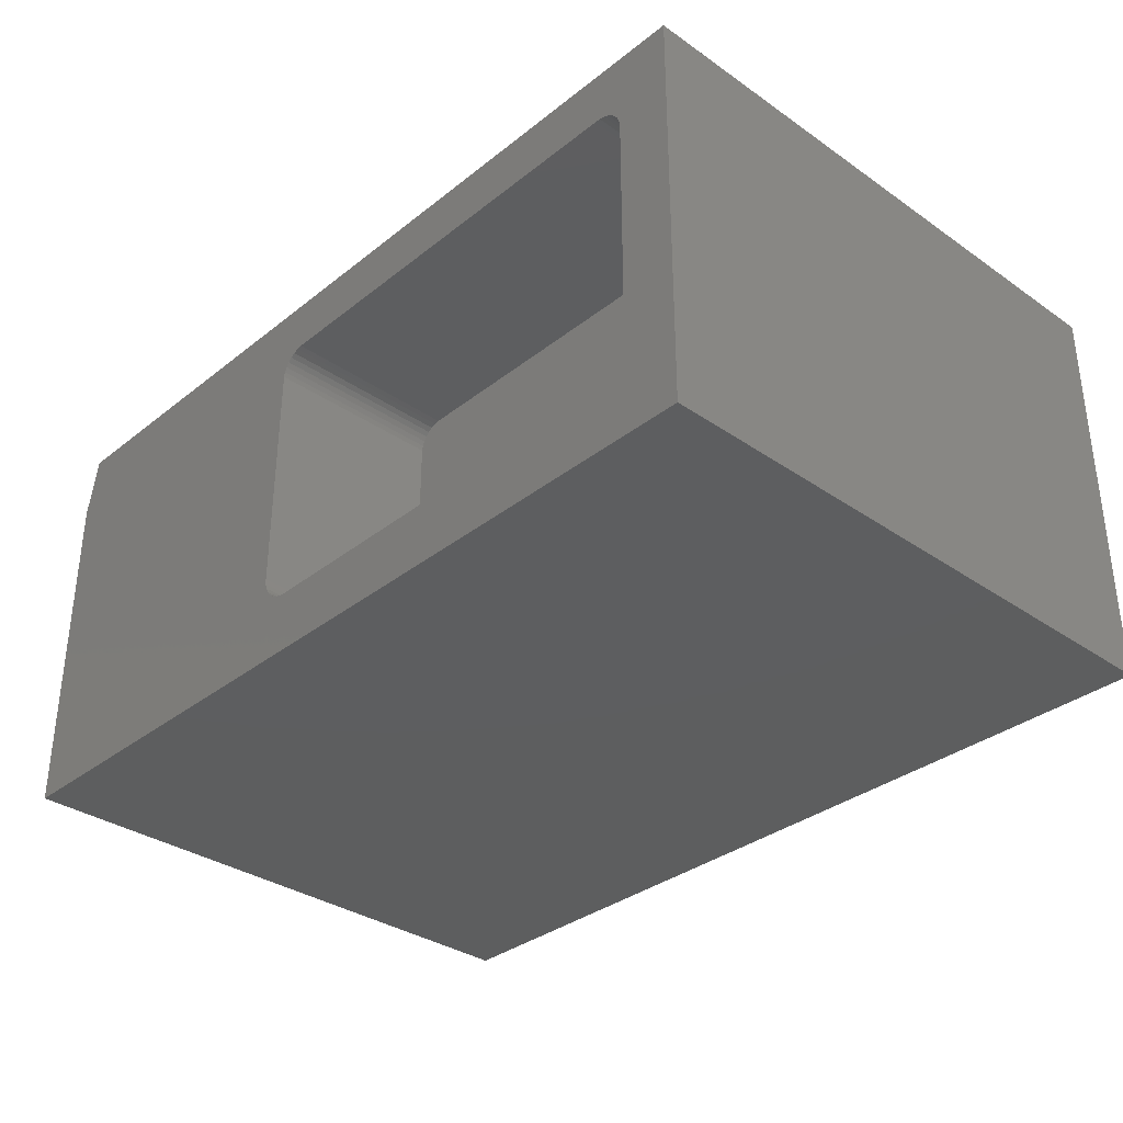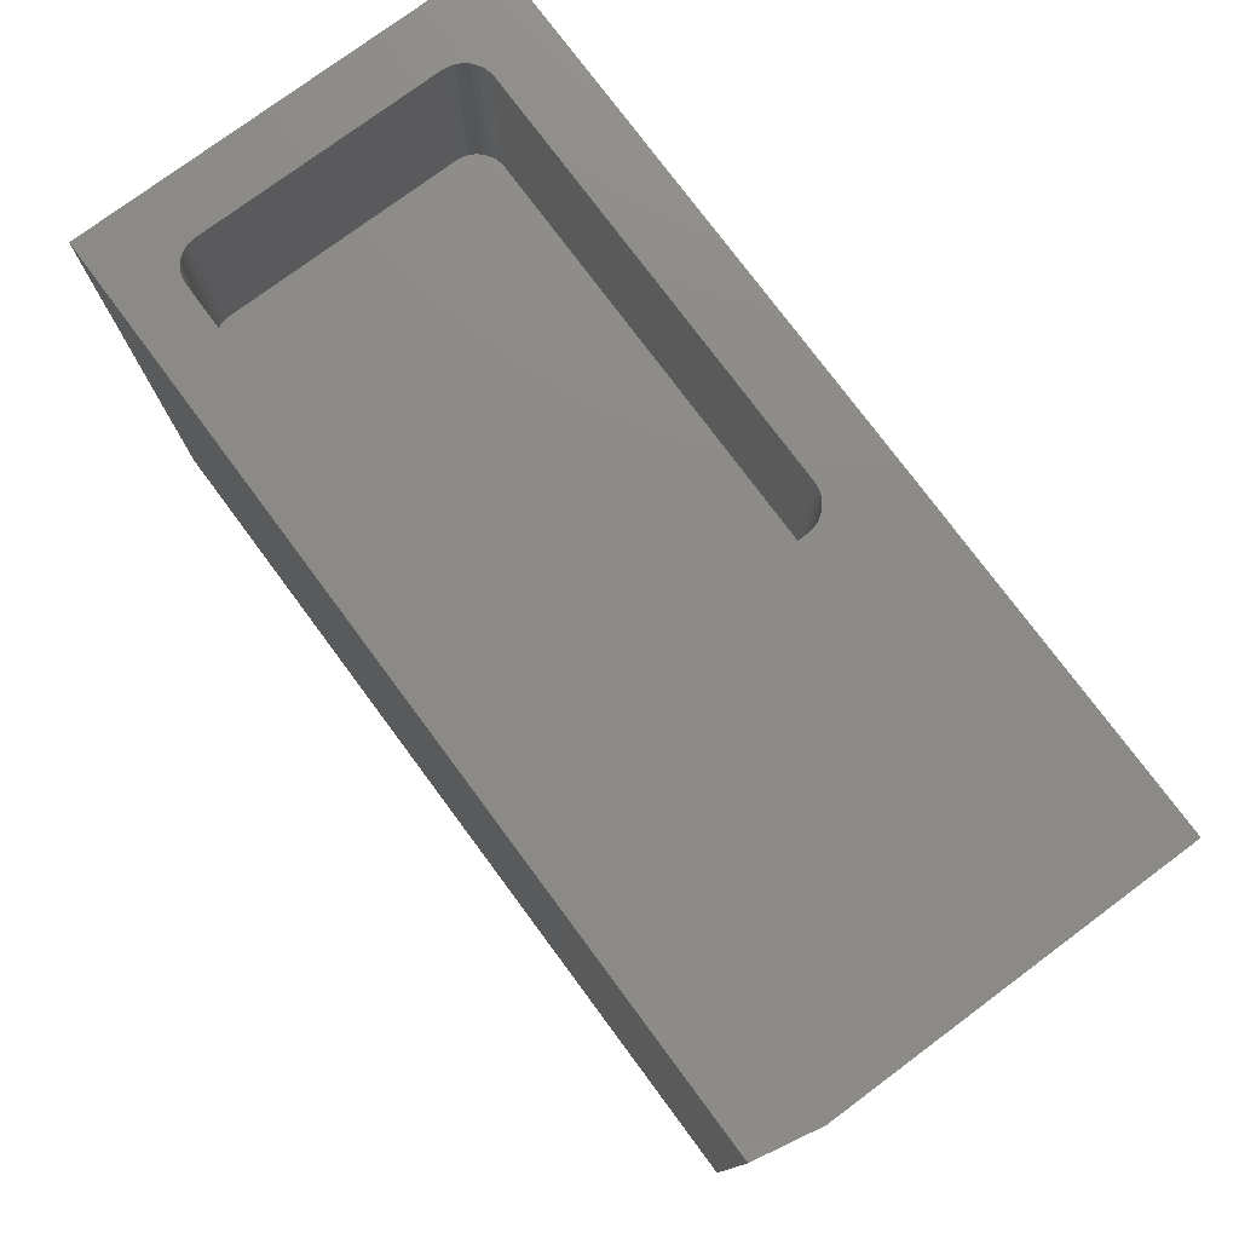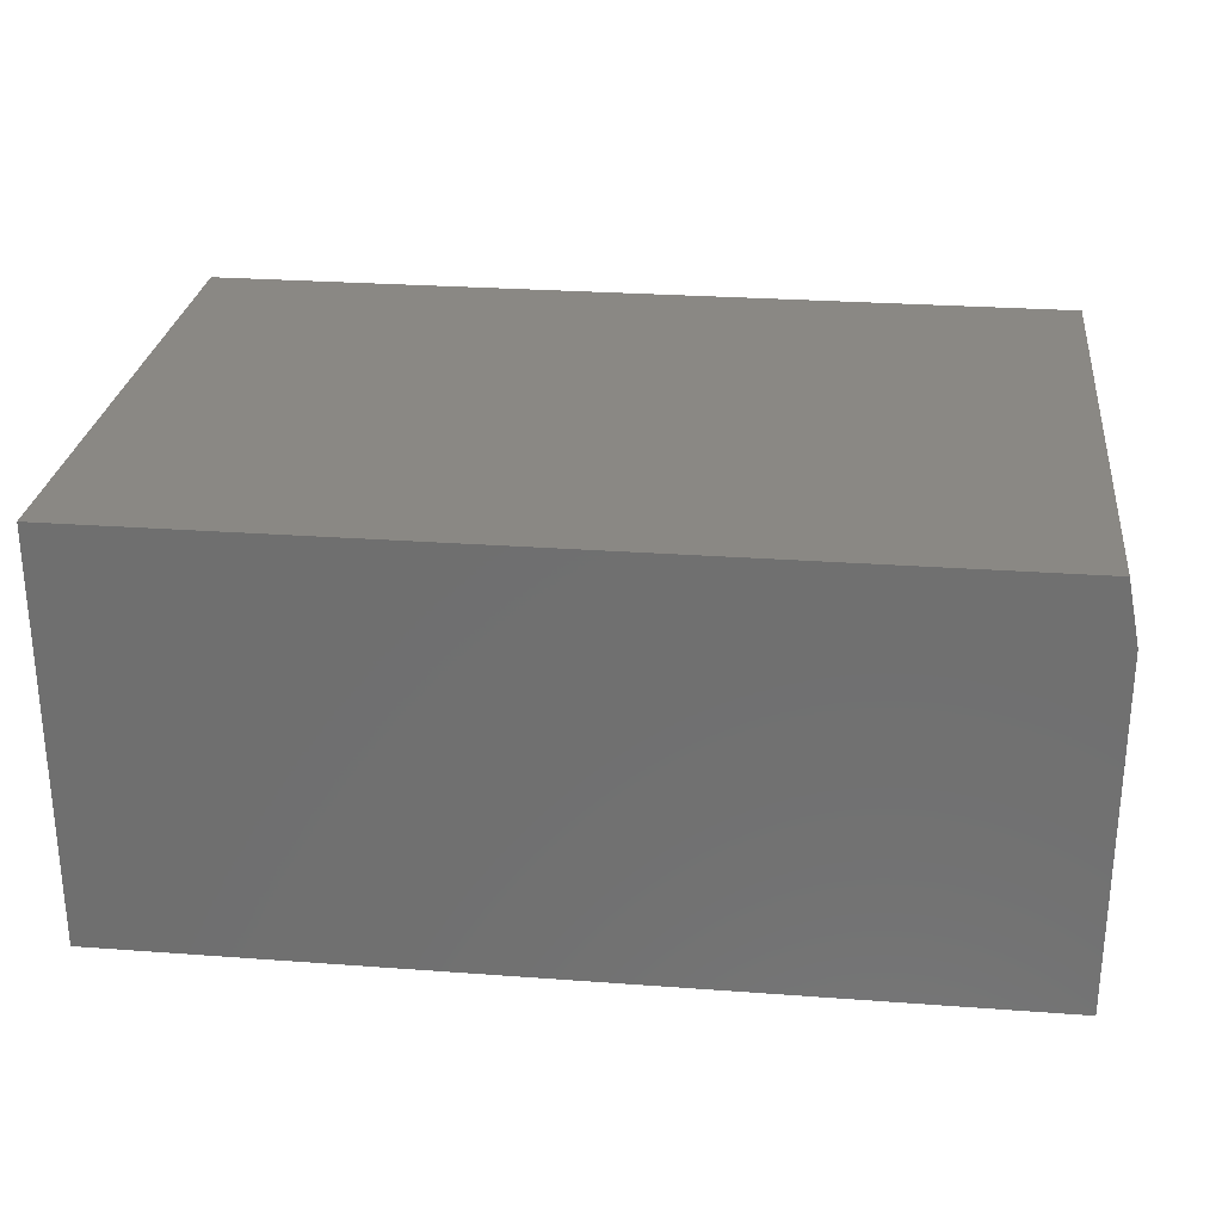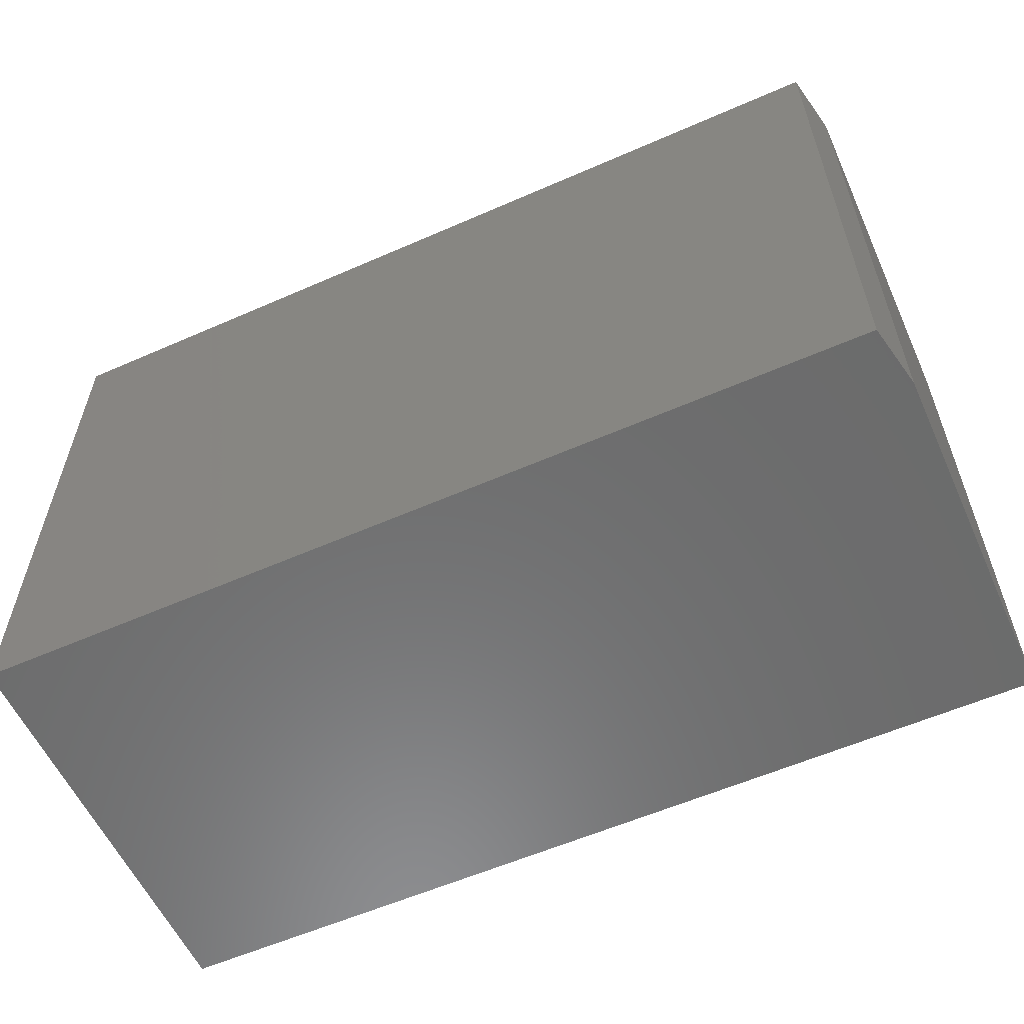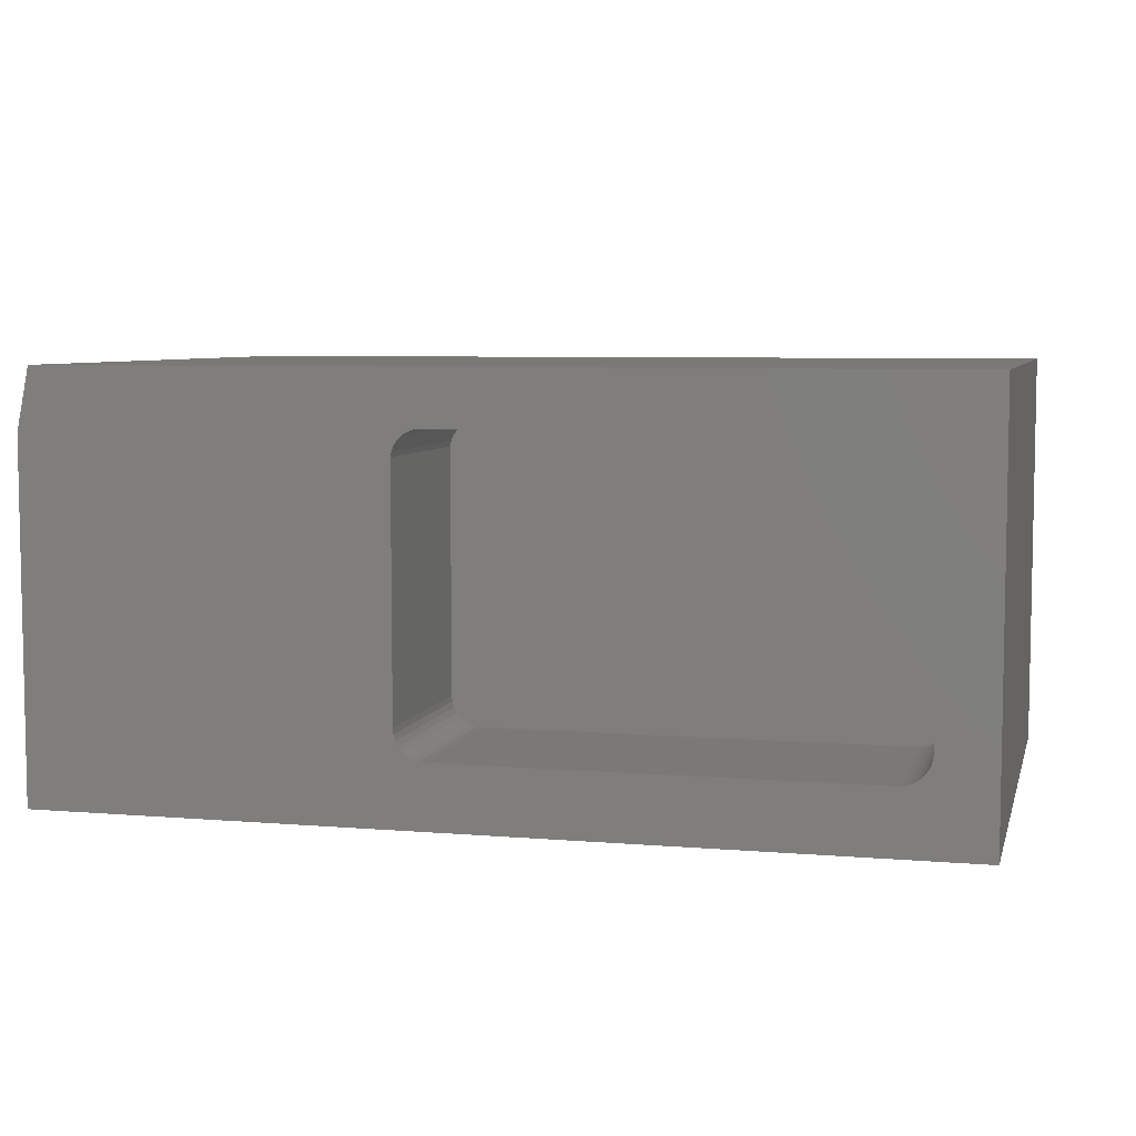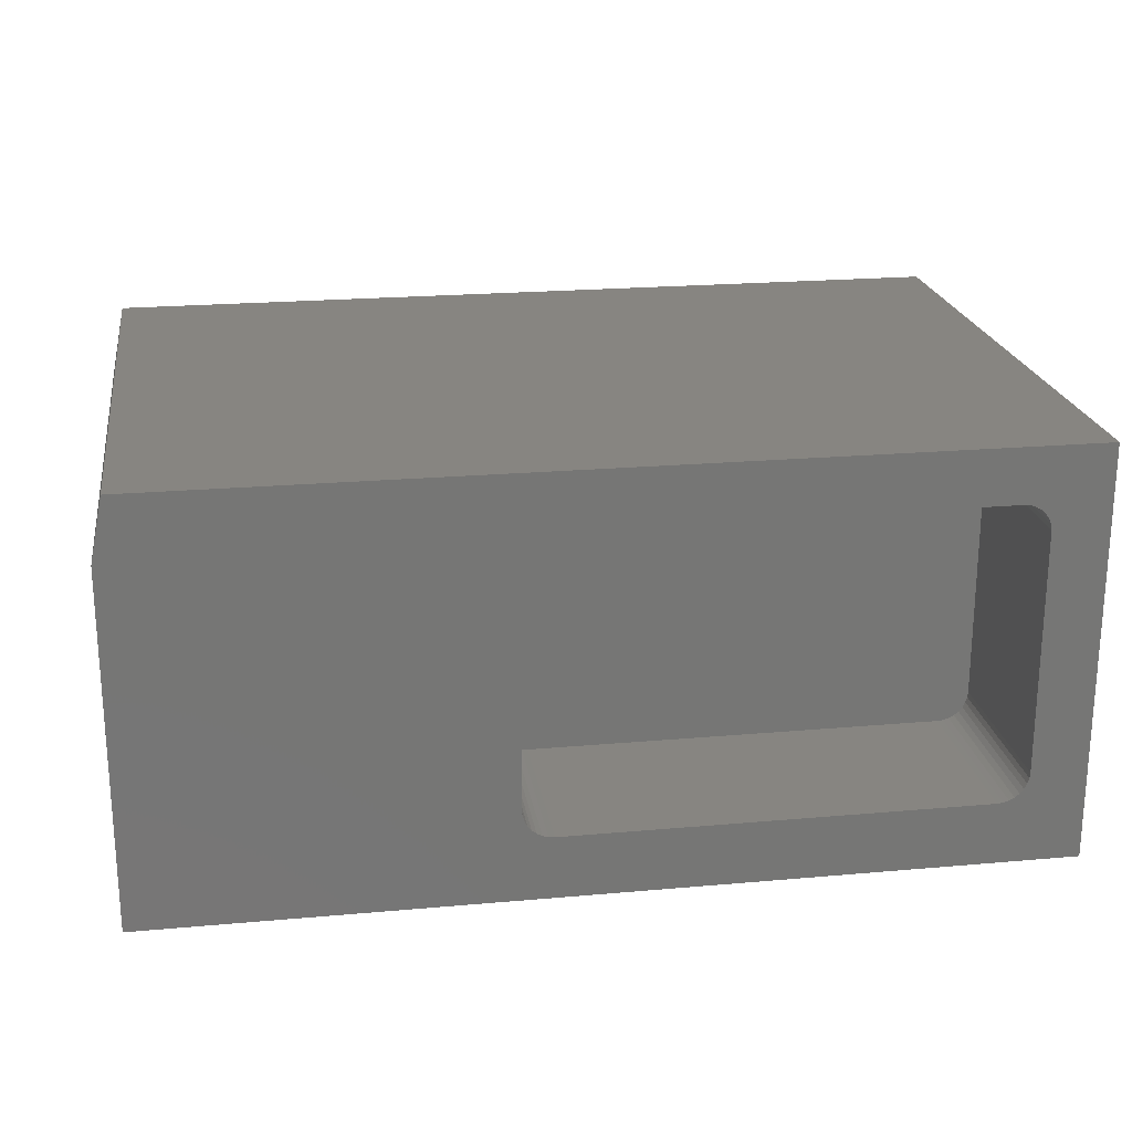
<metadata>
{"format":"stl","ext":"stl","renderer":"f3d","projection":"perspective","resolution":1024,"background":"white","views":[{"elev":-33.7,"azim":46.8,"up":"+Y"},{"elev":77.0,"azim":-126.6,"up":"+Z"},{"elev":27.2,"azim":-173.5,"up":"+Y"},{"elev":-58.1,"azim":-155.6,"up":"+Z"},{"elev":6.3,"azim":14.0,"up":"+Y"},{"elev":21.7,"azim":-8.9,"up":"+Y"}]}
</metadata>
<code>
# stl→obj: 82 verts, 160 faces
v 0.5625 -0.2656 0.75
v 0.5625 0.2554 0.75
v 0.4922 0.1555 0.75
v 0.4922 -0.1484 0.75
v 0.4915 -0.1558 0.75
v 0.4893 -0.163 0.75
v 0.4858 -0.1695 0.75
v 0.4811 -0.1753 0.75
v 0.4753 -0.18 0.75
v 0.4687 -0.1835 0.75
v 0.4616 -0.1857 0.75
v 0.4542 -0.1864 0.75
v -0.07138 -0.1864 0.75
v -0.5625 -0.2656 0.75
v -0.5469 0.2554 0.75
v -0.5625 0.1773 0.75
v -0.09694 0.1792 0.75
v -0.09126 0.1831 0.75
v -0.08495 0.1857 0.75
v -0.07824 0.1871 0.75
v -0.07138 0.1872 0.75
v 0.4542 0.1872 0.75
v -0.1086 -0.1558 0.75
v -0.1094 -0.1484 0.75
v -0.1094 0.1555 0.75
v -0.1081 0.1622 0.75
v -0.1055 0.1686 0.75
v -0.1017 0.1743 0.75
v -0.07879 -0.1857 0.75
v -0.08592 -0.1835 0.75
v -0.09249 -0.18 0.75
v -0.09825 -0.1753 0.75
v -0.103 -0.1695 0.75
v -0.1065 -0.163 0.75
v 0.461 0.1871 0.75
v 0.4678 0.1857 0.75
v 0.4741 0.1831 0.75
v 0.4797 0.1792 0.75
v 0.4846 0.1743 0.75
v 0.4883 0.1686 0.75
v 0.4909 0.1622 0.75
v -0.1094 0.1555 0.5234
v -0.1094 -0.1484 0.5234
v -0.09694 0.1792 0.5234
v -0.1017 0.1743 0.5234
v -0.1055 0.1686 0.5234
v -0.1081 0.1622 0.5234
v -0.09126 0.1831 0.5234
v -0.08495 0.1857 0.5234
v -0.07824 0.1871 0.5234
v -0.07138 0.1872 0.5234
v 0.4542 0.1872 0.5234
v 0.4797 0.1792 0.5234
v 0.4741 0.1831 0.5234
v 0.4678 0.1857 0.5234
v 0.461 0.1871 0.5234
v 0.4846 0.1743 0.5234
v 0.4883 0.1686 0.5234
v 0.4909 0.1622 0.5234
v 0.4922 0.1555 0.5234
v 0.4922 -0.1484 0.5234
v 0.4811 -0.1753 0.5234
v 0.4858 -0.1695 0.5234
v 0.4893 -0.163 0.5234
v 0.4915 -0.1558 0.5234
v 0.4753 -0.18 0.5234
v 0.4687 -0.1835 0.5234
v 0.4616 -0.1857 0.5234
v 0.4542 -0.1864 0.5234
v -0.07138 -0.1864 0.5234
v -0.09825 -0.1753 0.5234
v -0.09249 -0.18 0.5234
v -0.08592 -0.1835 0.5234
v -0.07879 -0.1857 0.5234
v -0.103 -0.1695 0.5234
v -0.1065 -0.163 0.5234
v -0.1086 -0.1558 0.5234
v -0.5469 0.2554 0
v 0.5625 0.2554 0
v -0.5625 0.1773 0
v 0.5625 -0.2656 0
v -0.5625 -0.2656 0
f 1 2 3
f 1 3 4
f 1 4 5
f 1 5 6
f 1 6 7
f 1 7 8
f 1 8 9
f 1 9 10
f 1 10 11
f 1 11 12
f 1 12 13
f 1 13 14
f 15 16 17
f 15 17 18
f 15 18 19
f 15 19 20
f 15 20 21
f 15 21 22
f 15 22 2
f 16 14 23
f 16 23 24
f 16 24 25
f 16 25 26
f 16 26 27
f 16 27 28
f 16 28 17
f 14 13 29
f 14 29 30
f 14 30 31
f 14 31 32
f 14 32 33
f 14 33 34
f 14 34 23
f 2 22 35
f 2 35 36
f 2 36 37
f 2 37 38
f 2 38 39
f 2 39 40
f 2 40 41
f 2 41 3
f 42 25 43
f 43 25 24
f 44 28 45
f 45 28 27
f 45 27 46
f 46 27 26
f 46 26 47
f 47 26 25
f 47 25 42
f 28 44 17
f 17 44 48
f 17 48 18
f 18 48 49
f 18 49 19
f 19 49 50
f 19 50 20
f 20 50 51
f 20 51 21
f 52 22 51
f 51 22 21
f 53 37 54
f 54 37 36
f 54 36 55
f 55 36 35
f 55 35 56
f 56 35 22
f 56 22 52
f 37 53 38
f 38 53 57
f 38 57 39
f 39 57 58
f 39 58 40
f 40 58 59
f 40 59 41
f 41 59 60
f 41 60 3
f 61 4 60
f 60 4 3
f 62 7 63
f 63 7 6
f 63 6 64
f 64 6 5
f 64 5 65
f 65 5 4
f 65 4 61
f 7 62 8
f 8 62 66
f 8 66 9
f 9 66 67
f 9 67 10
f 10 67 68
f 10 68 11
f 11 68 69
f 11 69 12
f 70 13 69
f 69 13 12
f 71 31 72
f 72 31 30
f 72 30 73
f 73 30 29
f 73 29 74
f 74 29 13
f 74 13 70
f 31 71 32
f 32 71 75
f 32 75 33
f 33 75 76
f 33 76 34
f 34 76 77
f 34 77 23
f 23 77 43
f 23 43 24
f 42 59 47
f 42 60 59
f 55 48 54
f 54 48 44
f 54 44 53
f 53 44 45
f 53 45 57
f 57 45 46
f 57 46 58
f 58 46 47
f 58 47 59
f 65 76 64
f 64 76 75
f 64 75 63
f 63 75 71
f 63 71 62
f 62 71 72
f 62 72 66
f 66 72 73
f 49 48 55
f 49 55 56
f 49 56 52
f 49 52 51
f 49 51 50
f 67 66 73
f 67 73 74
f 67 74 70
f 67 70 69
f 67 69 68
f 60 42 61
f 61 42 43
f 61 43 65
f 65 43 77
f 65 77 76
f 78 79 80
f 80 79 81
f 80 81 82
f 80 82 16
f 16 82 14
f 2 79 15
f 15 79 78
f 15 78 16
f 16 78 80
f 81 79 1
f 1 79 2
f 14 82 1
f 1 82 81

</code>
